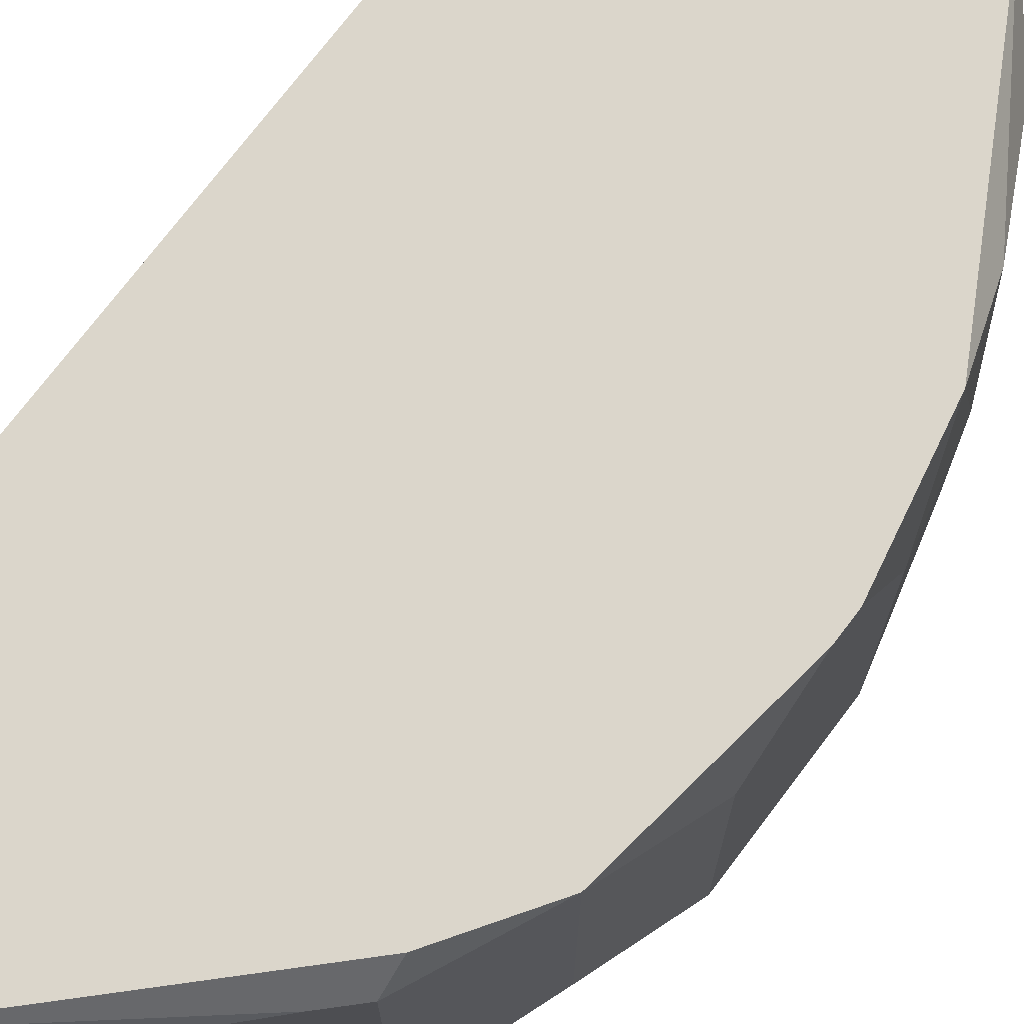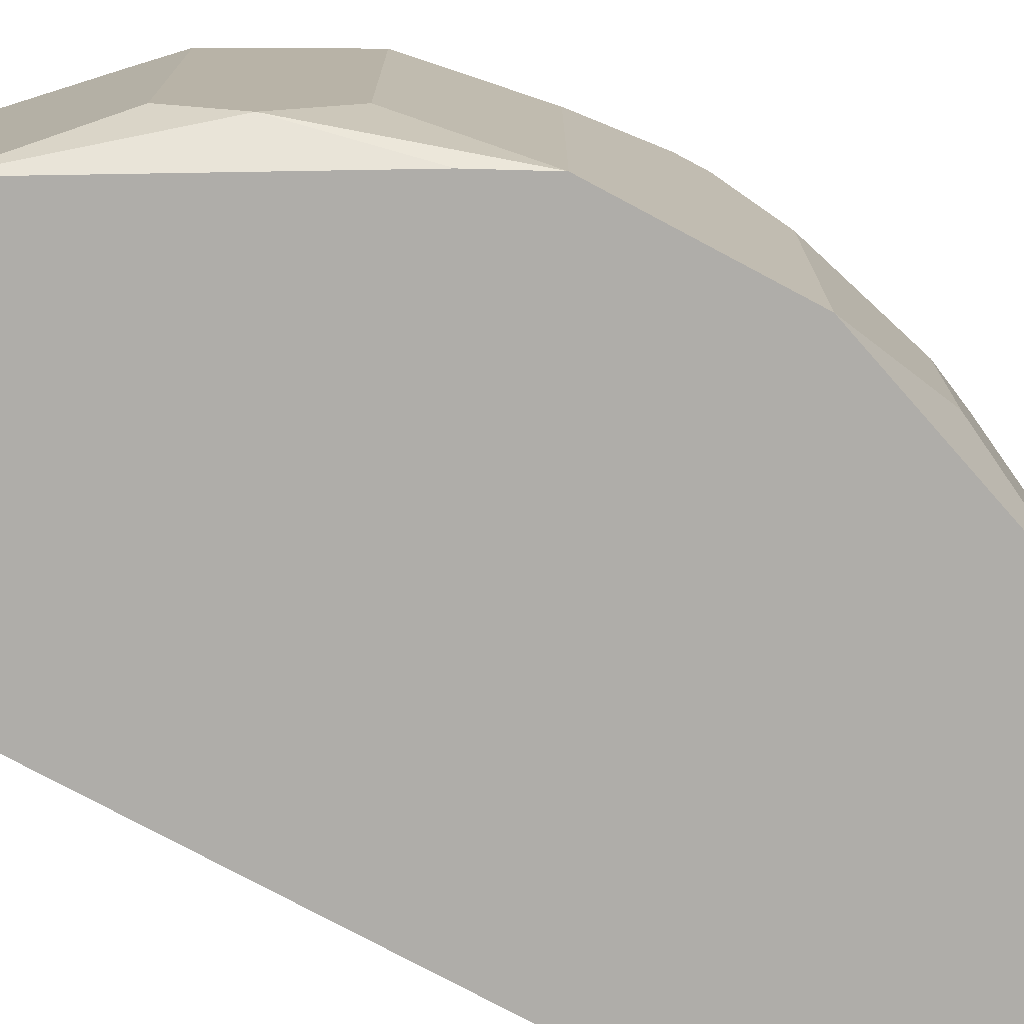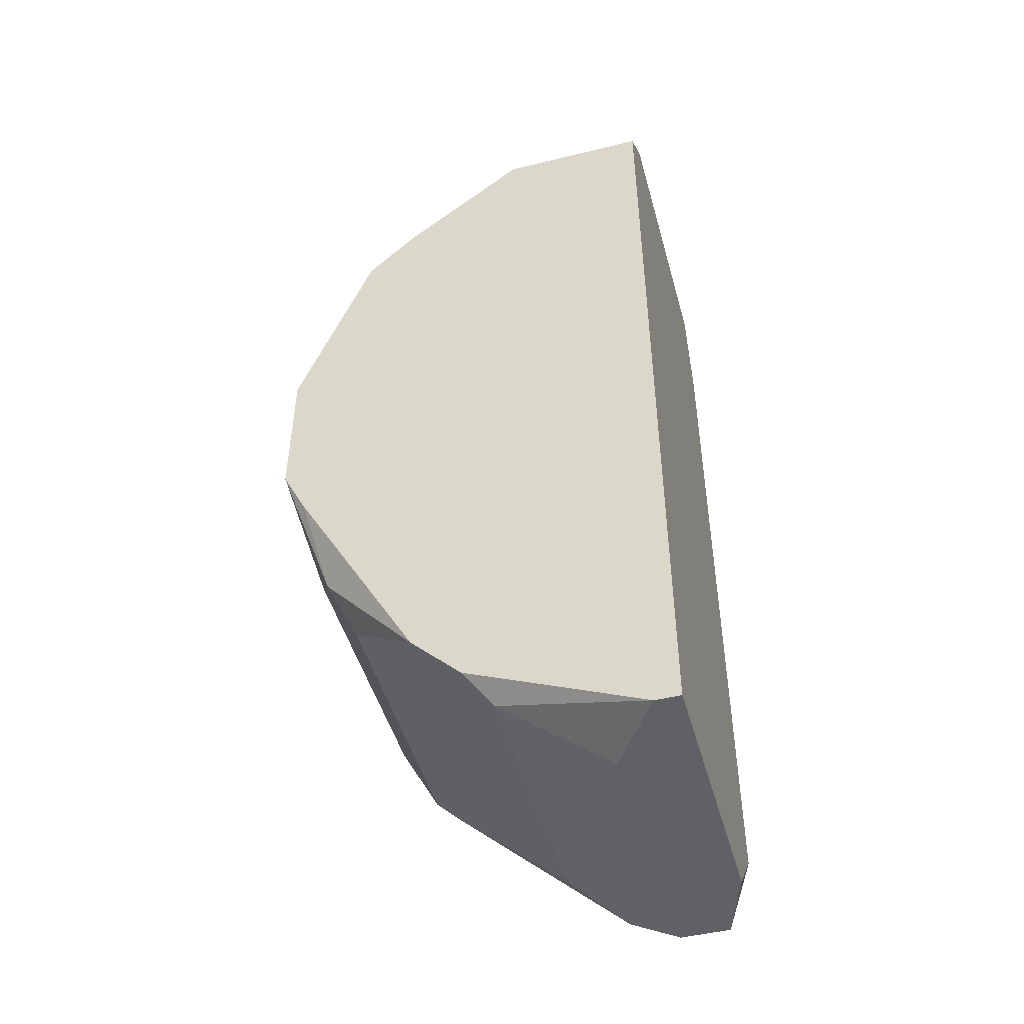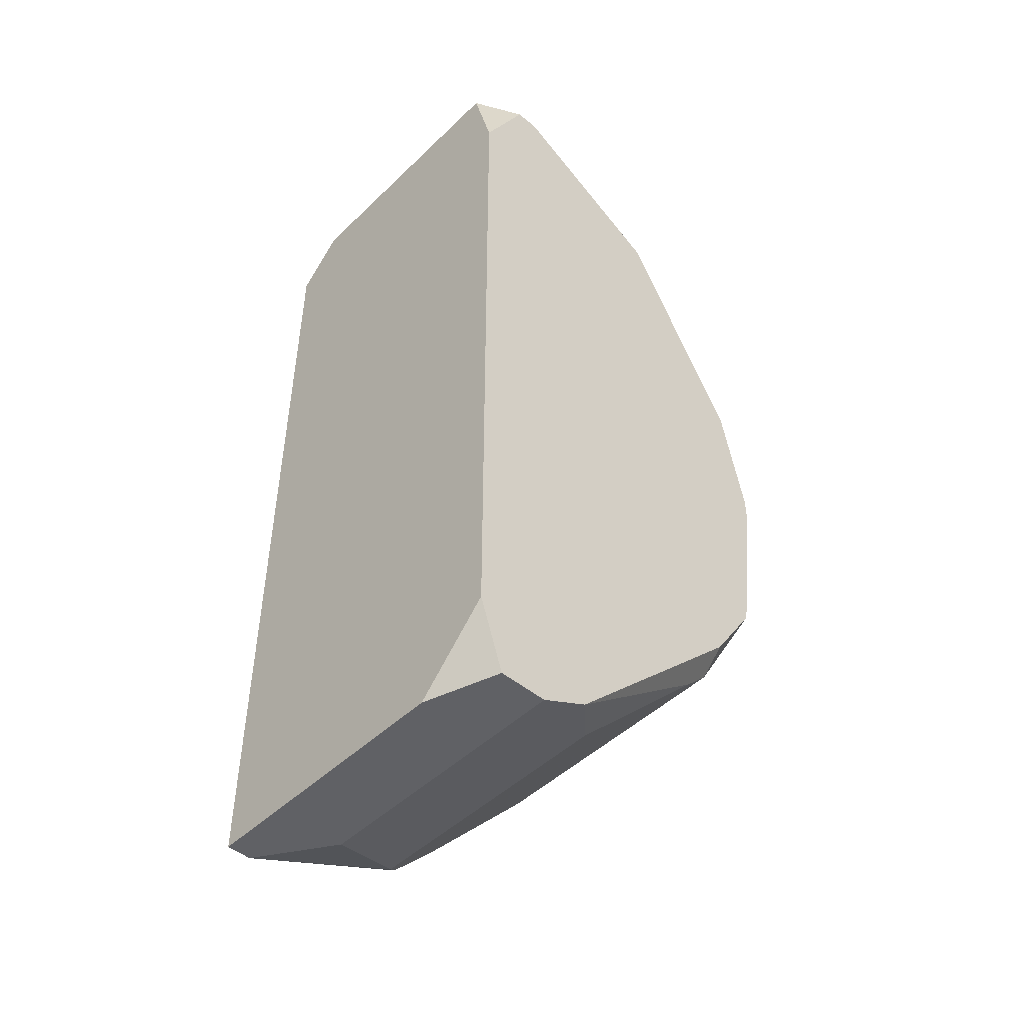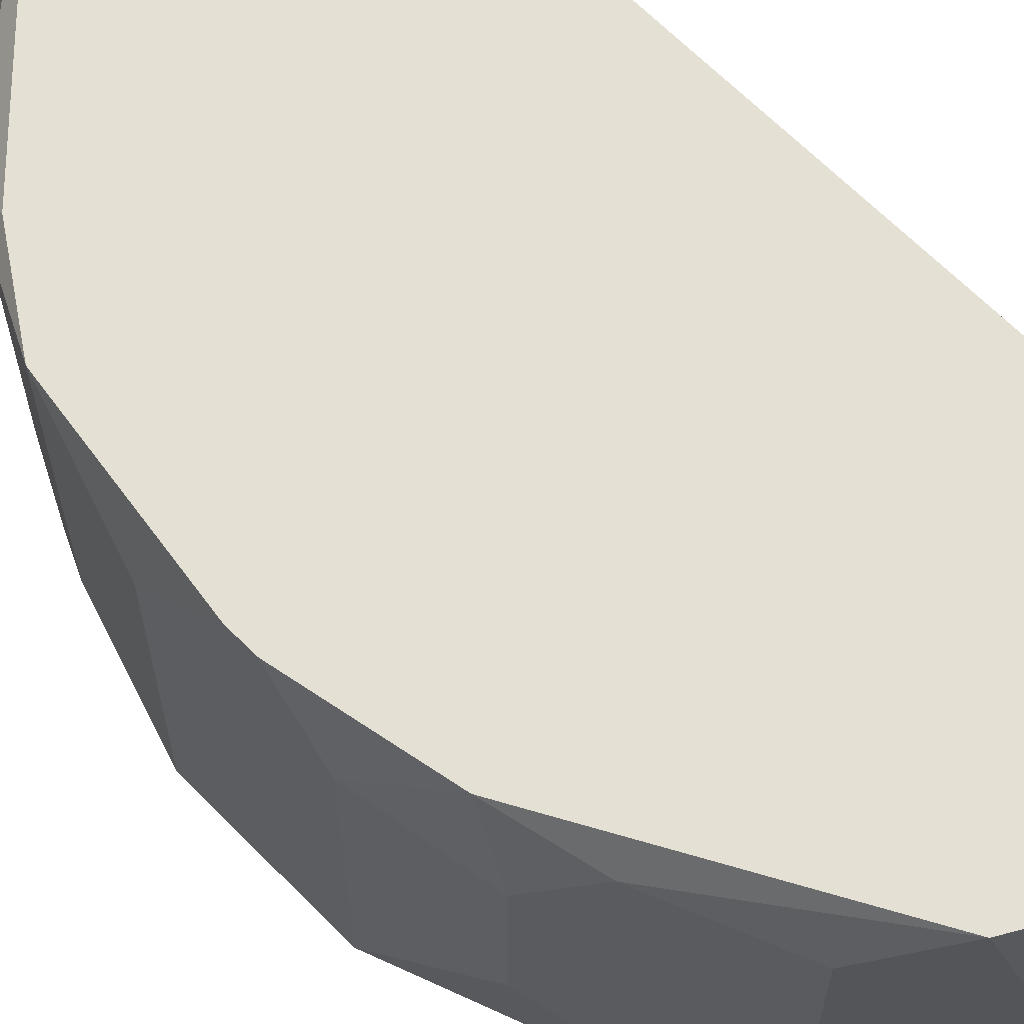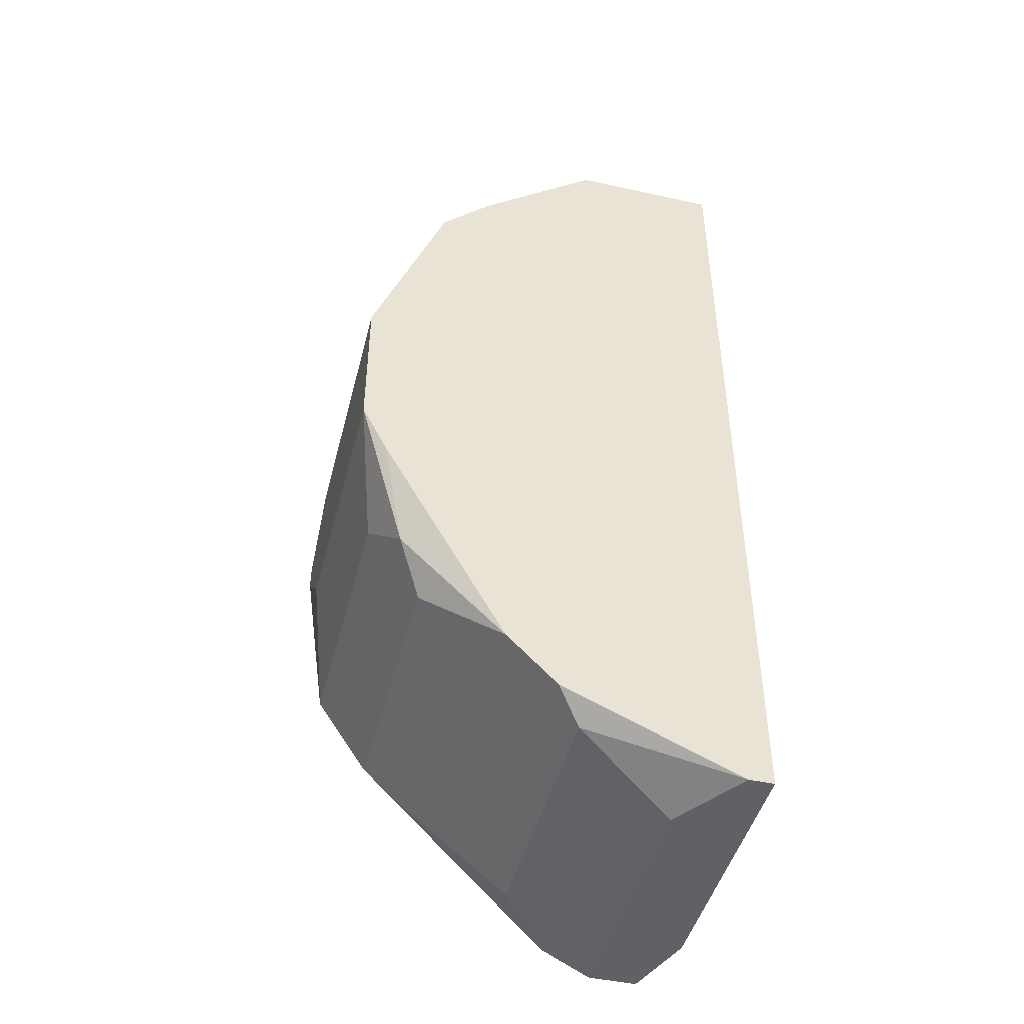
<metadata>
{"format":"obj","ext":"obj","renderer":"f3d","projection":"perspective","resolution":1024,"background":"white","views":[{"elev":73.6,"azim":37.1,"up":"+Z"},{"elev":-77.3,"azim":61.9,"up":"+Z"},{"elev":-47.5,"azim":-164.6,"up":"+Y"},{"elev":-47.7,"azim":-43.0,"up":"+Y"},{"elev":65.5,"azim":135.5,"up":"+Z"},{"elev":-45.8,"azim":165.8,"up":"+Y"}]}
</metadata>
<code>
v 0.00995 -0.04698 0.01109
v 0.01241 -0.04698 0.01109
v 0.04938 0.007227 0.03819
v 0.04938 0.007227 0.01109
v 0.04938 0.002299 0.04559
v 0.04938 -0.0001654 0.04559
v 0.04938 -0.007558 0.03819
v 0.04938 -0.007558 0.01109
v 0.04691 0.01708 0.03573
v 0.04691 0.01708 0.02094
v 0.04691 0.01462 0.04559
v 0.04691 -0.01249 0.01109
v 0.04691 -0.01741 0.04559
v 0.04691 -0.01741 0.01848
v 0.04445 0.02201 0.04312
v 0.04445 -0.02234 0.01355
v 0.04198 0.02694 0.01109
v 0.04198 -0.02481 0.04559
v 0.04198 -0.02727 0.04312
v 0.04198 -0.02727 0.01602
v 0.00995 -0.04698 0.03819
v 0.03952 0.03187 0.04066
v 0.03952 0.03187 0.01355
v 0.03952 -0.02973 0.04312
v 0.03706 0.03433 0.01355
v 0.03706 0.03187 0.01109
v 0.03459 0.0368 0.04559
v 0.03459 -0.03466 0.01109
v 0.03213 0.03926 0.03573
v 0.03213 0.03926 0.02094
v 0.02966 -0.03959 0.01109
v 0.0272 0.04172 0.03573
v 0.0272 0.04172 0.02094
v 0.0272 -0.04206 0.04066
v 0.0272 -0.04206 0.01355
v 0.02474 0.04172 0.01109
v 0.02227 0.04419 0.04312
v 0.02227 0.04419 0.01602
v 0.02227 -0.04452 0.04559
v 0.01488 0.04665 0.04559
v 0.01734 0.04665 0.04559
v 0.01734 0.04665 0.01848
v 0.01734 -0.04698 0.04559
v 0.01734 -0.04698 0.01848
v 0.01488 0.04665 0.01602
v 0.01241 -0.04698 0.04559
v 0.00995 0.04665 0.04312
v 0.00995 0.04665 0.01602
v 0.00995 0.04172 0.01109
v 0.00995 0.0368 0.04559
v 0.00995 -0.03959 0.04559
f 40 47 50
f 21 46 51
f 34 39 43
f 18 19 13
f 37 41 27
f 15 22 27
f 15 27 11
f 48 49 1
f 48 1 21
f 48 21 51
f 48 51 50
f 48 50 47
f 35 34 43
f 35 43 44
f 24 34 35
f 24 19 18
f 24 18 39
f 24 39 34
f 20 19 24
f 14 13 19
f 14 19 20
f 26 25 23
f 26 23 17
f 26 36 25
f 30 25 36
f 30 23 25
f 42 41 32
f 42 32 33
f 2 35 44
f 2 44 43
f 2 43 46
f 2 46 21
f 2 21 1
f 2 31 35
f 7 6 13
f 7 13 14
f 7 14 8
f 28 20 24
f 28 24 35
f 28 35 31
f 9 22 15
f 9 15 11
f 9 11 3
f 10 17 23
f 10 23 22
f 10 22 9
f 10 9 3
f 10 3 4
f 10 4 17
f 29 30 33
f 29 33 32
f 29 32 41
f 29 41 37
f 29 37 27
f 29 27 22
f 29 22 23
f 29 23 30
f 38 42 33
f 38 33 30
f 38 30 36
f 38 36 42
f 45 42 36
f 45 36 49
f 45 49 48
f 45 48 47
f 45 47 40
f 45 40 41
f 45 41 42
f 5 3 11
f 5 11 27
f 5 27 41
f 5 41 40
f 5 40 50
f 5 50 51
f 5 51 46
f 5 46 43
f 5 43 39
f 5 39 18
f 5 18 13
f 5 13 6
f 5 6 7
f 5 7 8
f 5 8 4
f 5 4 3
f 16 8 14
f 16 14 20
f 16 20 28
f 12 16 28
f 12 28 31
f 12 31 2
f 12 2 1
f 12 1 49
f 12 49 36
f 12 36 26
f 12 26 17
f 12 17 4
f 12 4 8
f 12 8 16

</code>
